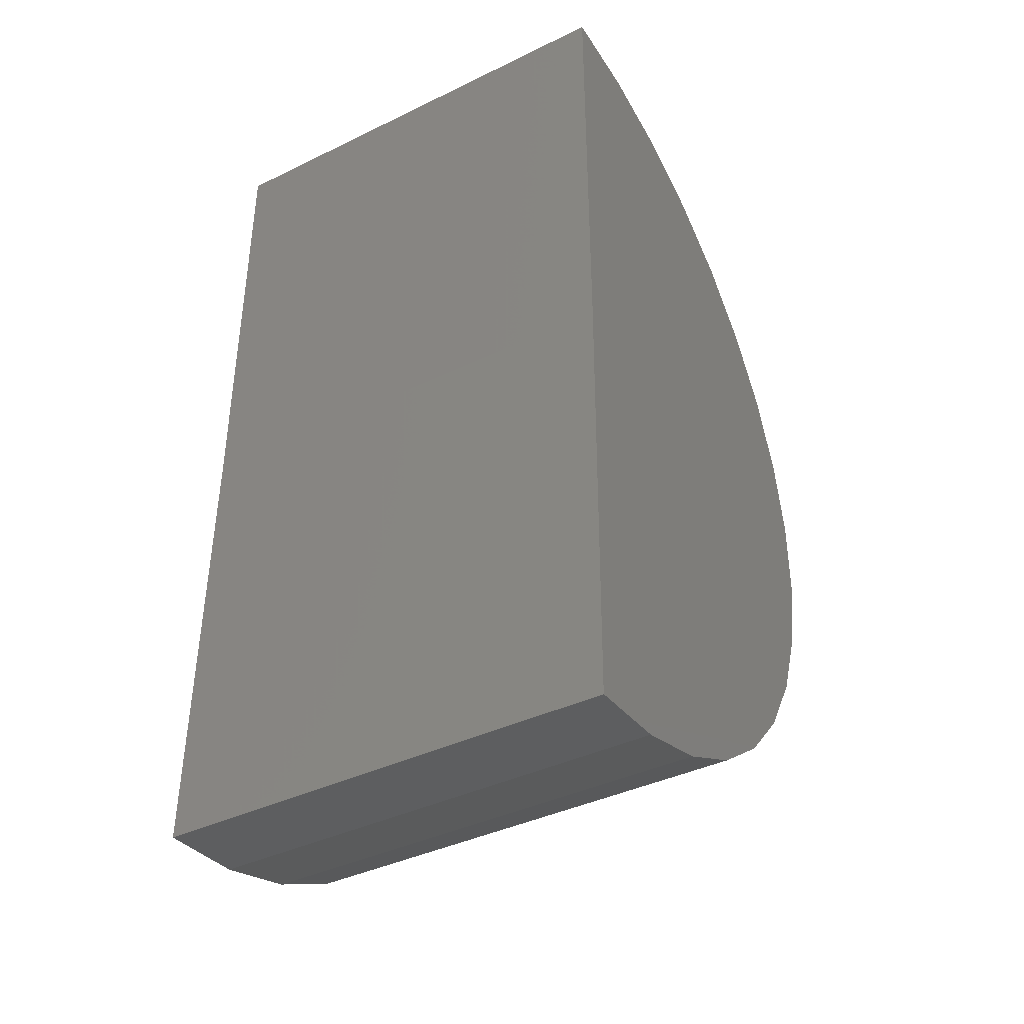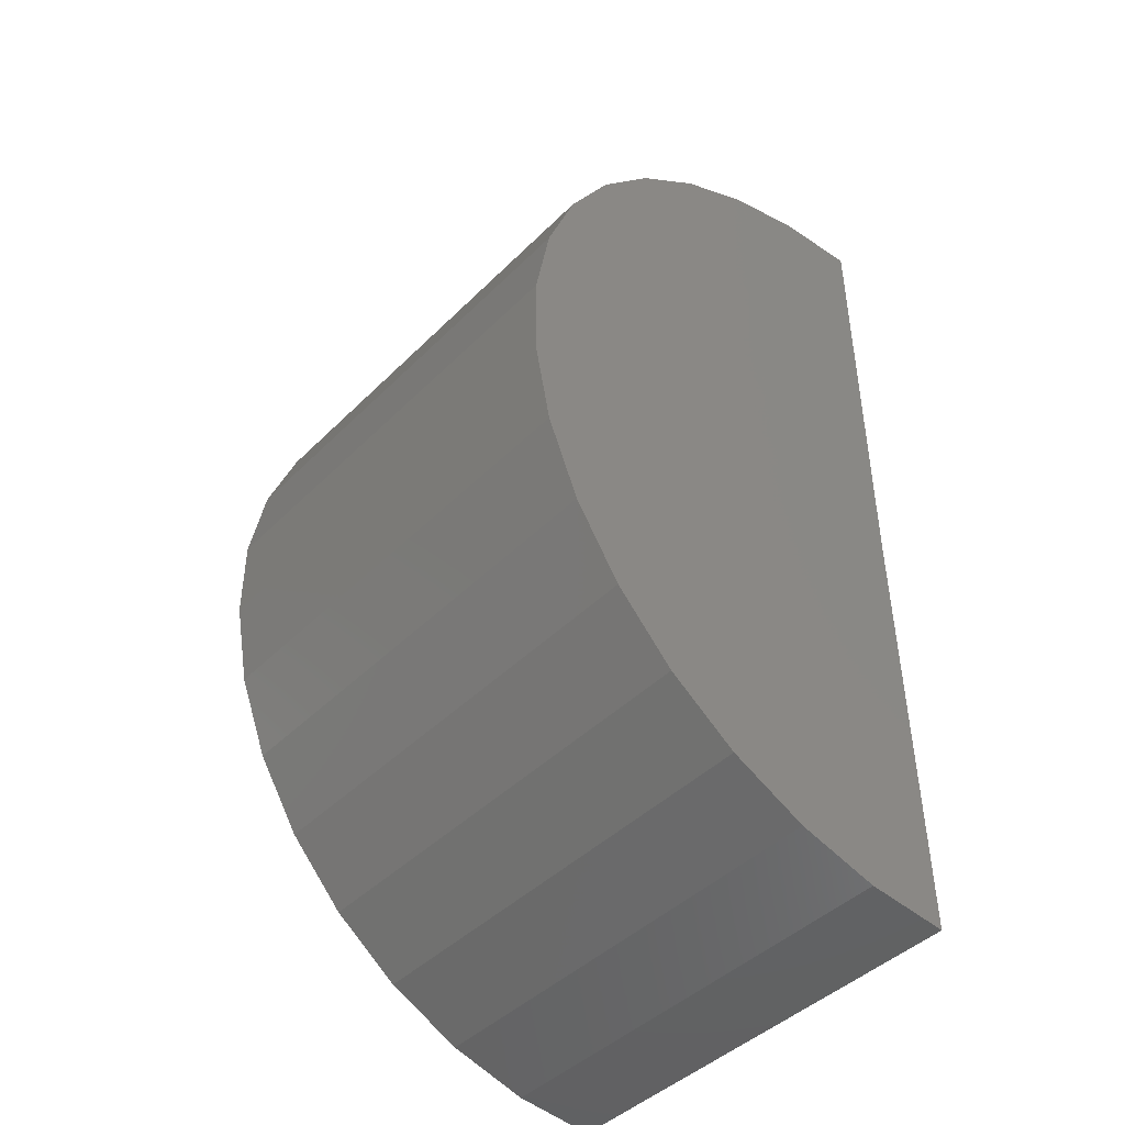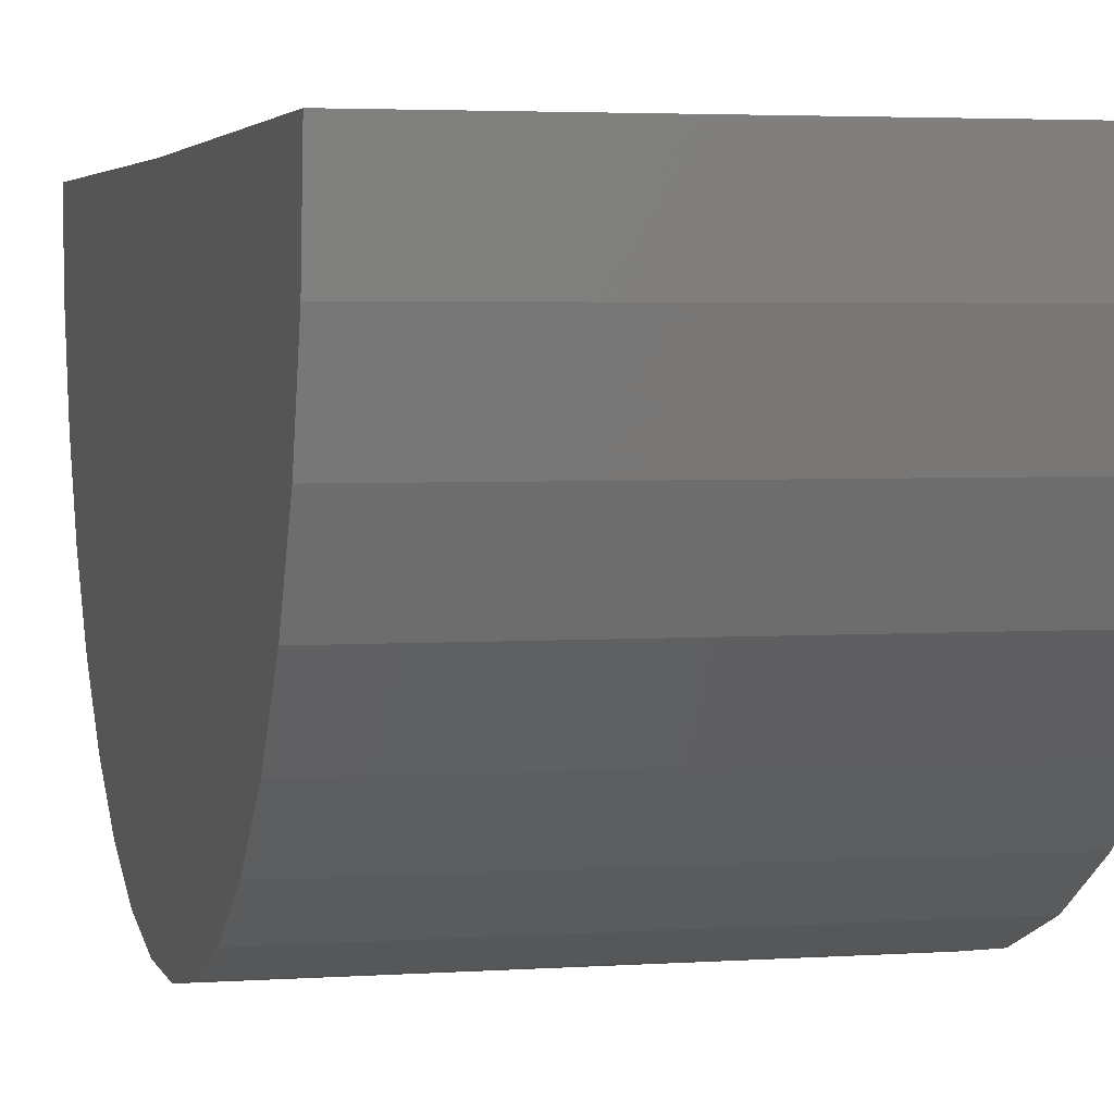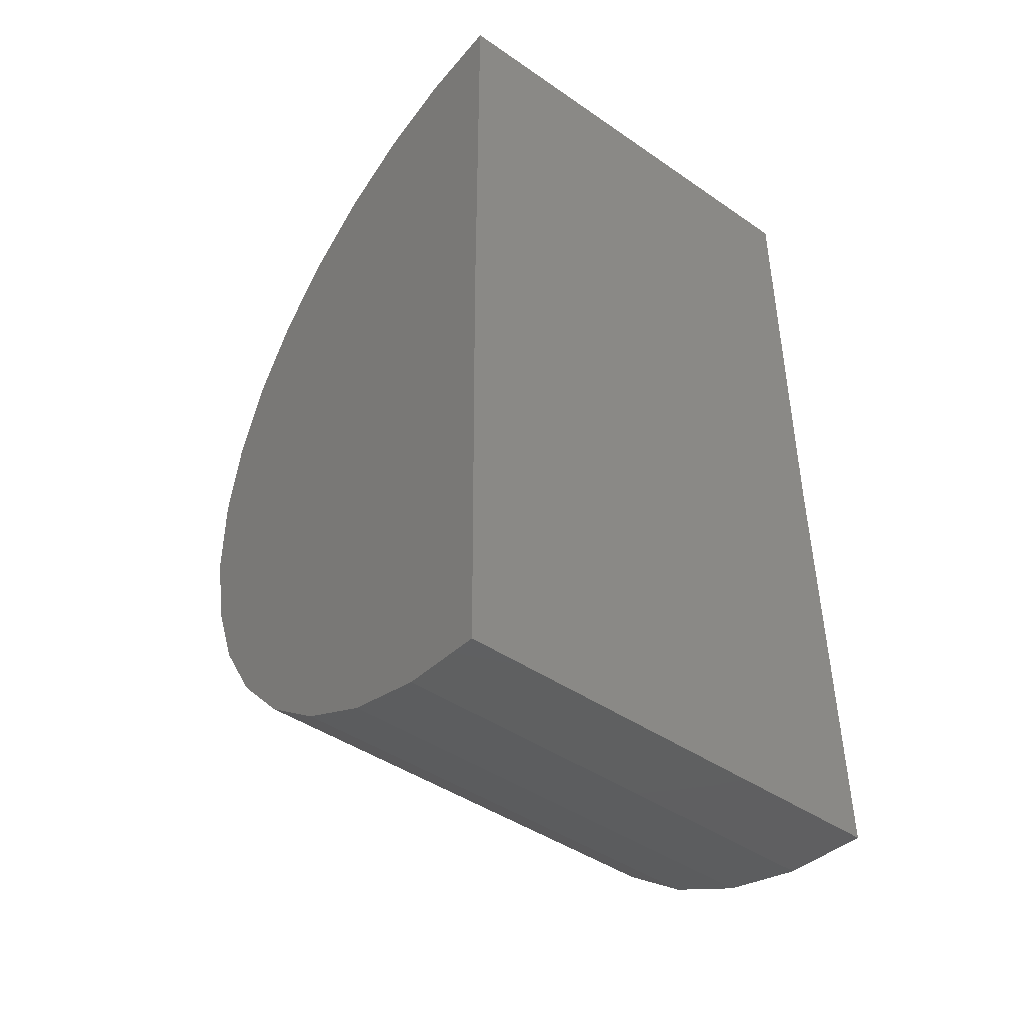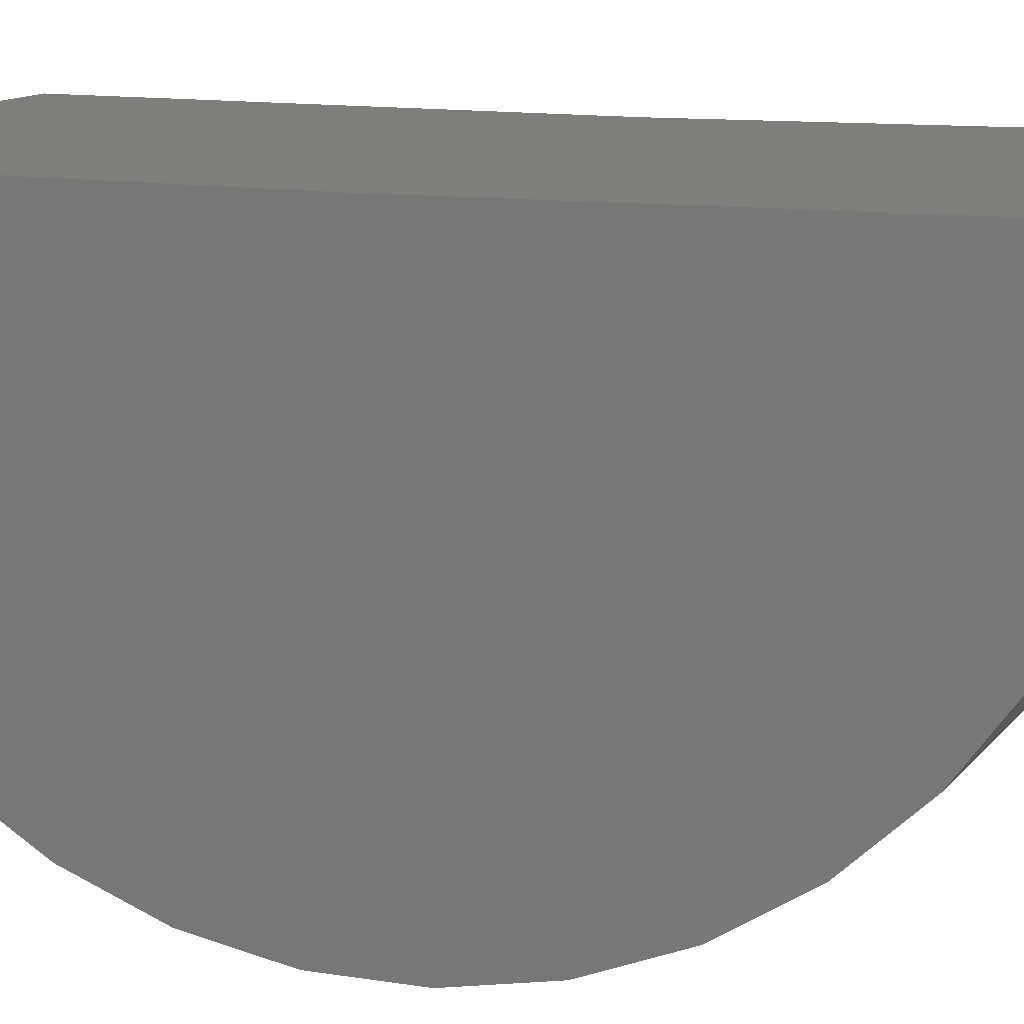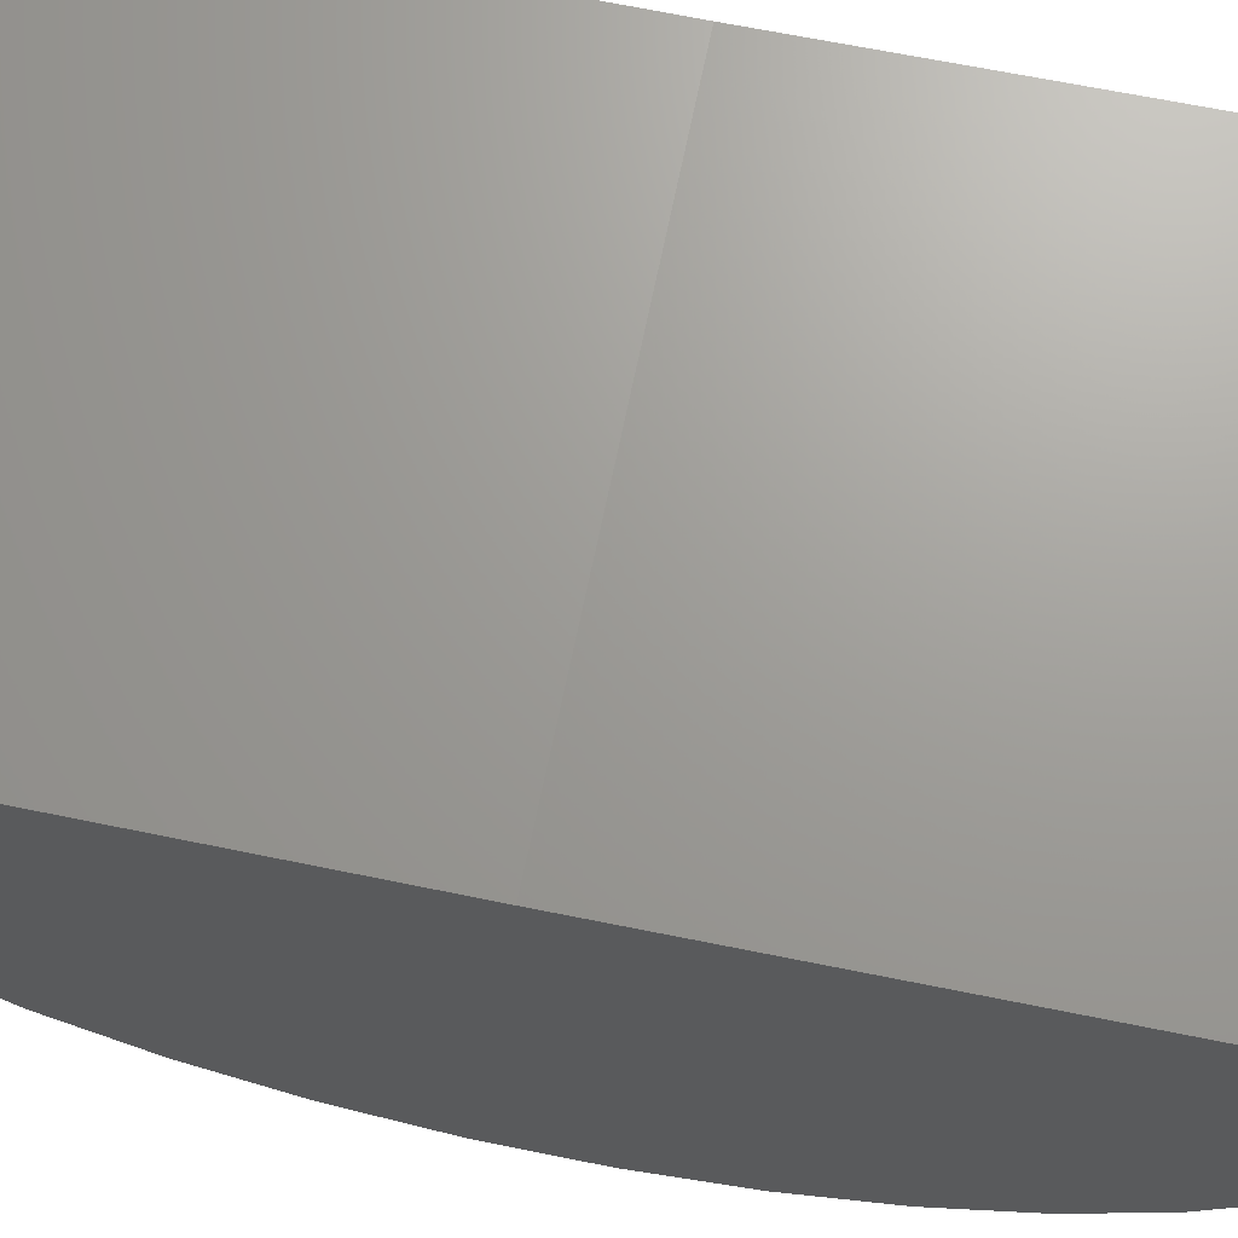
<metadata>
{"format":"stl","ext":"stl","renderer":"f3d","projection":"perspective","resolution":1024,"background":"white","views":[{"elev":-39.5,"azim":-148.9,"up":"+Z"},{"elev":-44.0,"azim":49.0,"up":"+Z"},{"elev":3.2,"azim":-14.0,"up":"+Y"},{"elev":-44.0,"azim":141.1,"up":"+Z"},{"elev":12.1,"azim":112.3,"up":"+Y"},{"elev":68.9,"azim":101.6,"up":"+Y"}]}
</metadata>
<code>
# stl→obj: 38 verts, 72 faces
v 0 0 -0.75
v 0.75 -5.099e-33 -0.75
v 4.592e-17 0.00924 -1.5
v 0.75 0.00924 -1.5
v 4.592e-17 8.327e-17 0
v 0.75 8.327e-17 0
v 5.551e-17 -0.7463 -0.8241
v 5.551e-17 -0.7472 -0.6851
v 5.551e-17 -0.7224 -0.5484
v 5.551e-17 -0.6728 -0.4186
v 5.551e-17 -0.6001 -0.3002
v 5.551e-17 -0.5069 -0.1972
v 5.551e-17 -0.3962 -0.1132
v 5.551e-17 -0.2719 -0.05104
v 5.551e-17 -0.1383 -0.01287
v 5.551e-17 -0.1293 -1.489
v 5.551e-17 -0.2633 -1.452
v 5.551e-17 -0.3883 -1.392
v 5.551e-17 -0.5 -1.309
v 5.551e-17 -0.5946 -1.207
v 5.551e-17 -0.6687 -1.09
v 5.551e-17 -0.7199 -0.9605
v 0.75 -0.1293 -1.489
v 0.75 -0.2633 -1.452
v 0.75 -0.3883 -1.392
v 0.75 -0.5 -1.309
v 0.75 -0.5946 -1.207
v 0.75 -0.6687 -1.09
v 0.75 -0.7199 -0.9605
v 0.75 -0.7463 -0.8241
v 0.75 -0.7472 -0.6851
v 0.75 -0.7224 -0.5484
v 0.75 -0.6728 -0.4186
v 0.75 -0.6001 -0.3002
v 0.75 -0.5069 -0.1972
v 0.75 -0.3962 -0.1132
v 0.75 -0.2719 -0.05104
v 0.75 -0.1383 -0.01287
f 1 2 3
f 3 2 4
f 1 5 2
f 2 5 6
f 1 3 7
f 1 7 8
f 1 8 9
f 1 9 10
f 1 10 11
f 1 11 12
f 1 12 13
f 1 13 14
f 1 14 15
f 1 15 5
f 3 16 17
f 3 17 18
f 3 18 19
f 3 19 20
f 3 20 21
f 3 21 22
f 3 22 7
f 3 4 16
f 16 4 23
f 16 23 17
f 17 23 24
f 17 24 18
f 18 24 25
f 18 25 19
f 19 25 26
f 19 26 20
f 20 26 27
f 20 27 21
f 21 27 28
f 21 28 22
f 22 28 29
f 22 29 7
f 7 29 30
f 7 30 8
f 8 30 31
f 8 31 9
f 9 31 32
f 9 32 10
f 10 32 33
f 10 33 11
f 11 33 34
f 11 34 12
f 12 34 35
f 12 35 13
f 13 35 36
f 13 36 14
f 14 36 37
f 14 37 15
f 15 37 38
f 15 38 5
f 5 38 6
f 2 6 38
f 2 38 37
f 2 37 36
f 2 36 35
f 2 35 34
f 2 34 33
f 2 33 32
f 2 32 31
f 2 31 30
f 2 30 4
f 4 30 29
f 4 29 28
f 4 28 27
f 4 27 26
f 4 26 25
f 4 25 24
f 4 24 23

</code>
